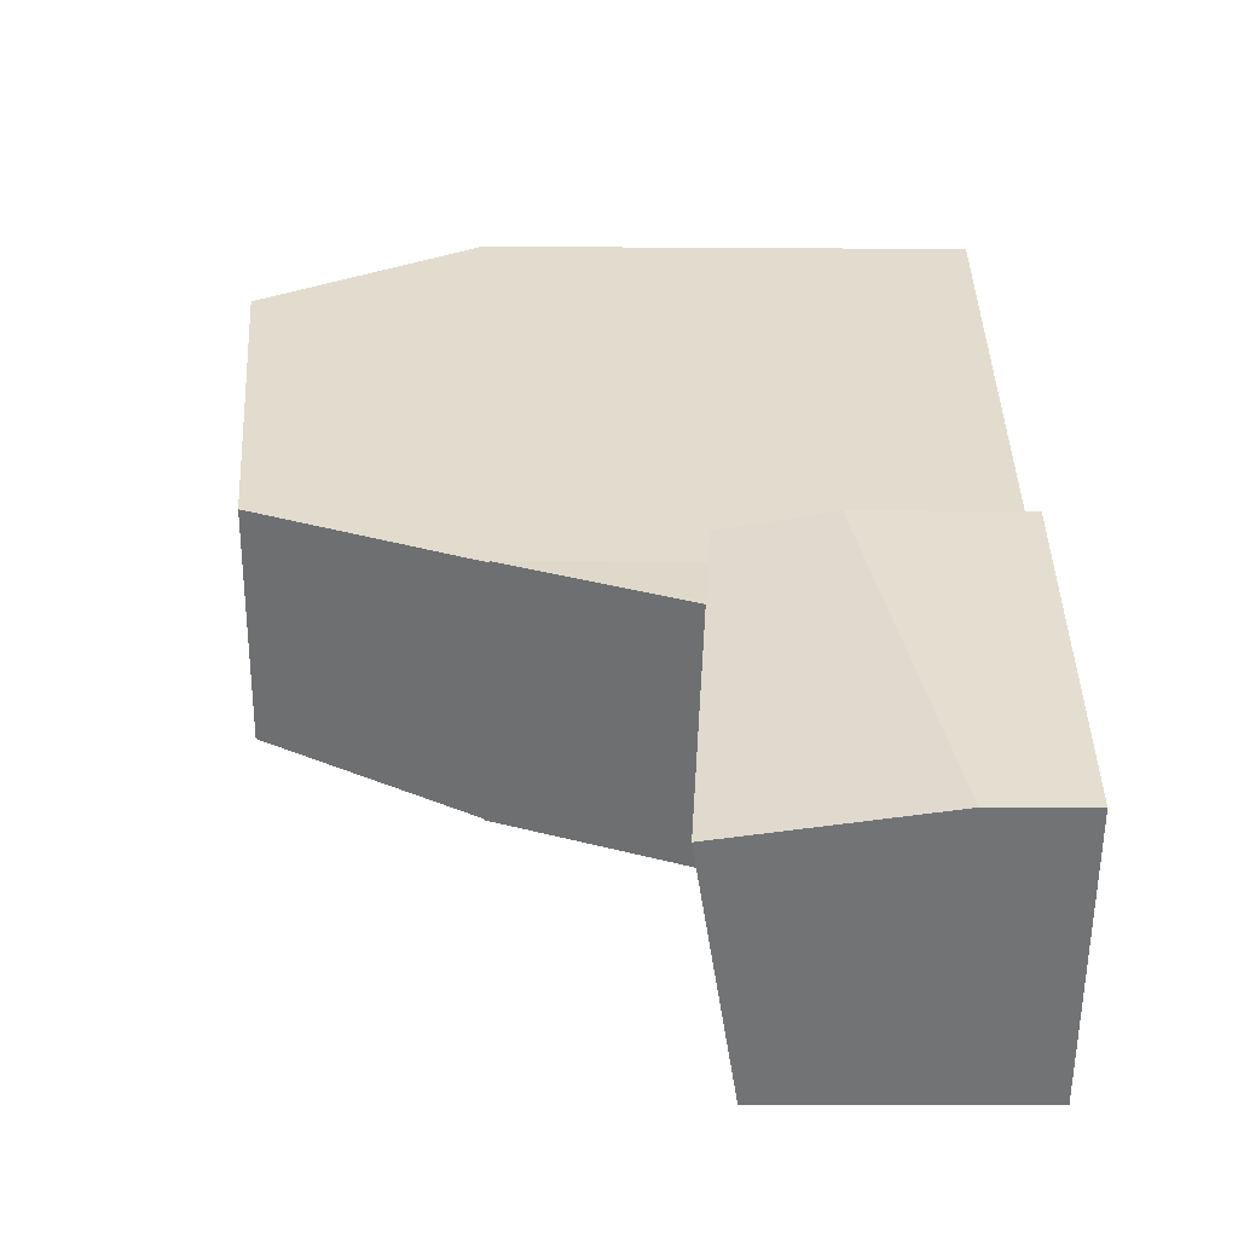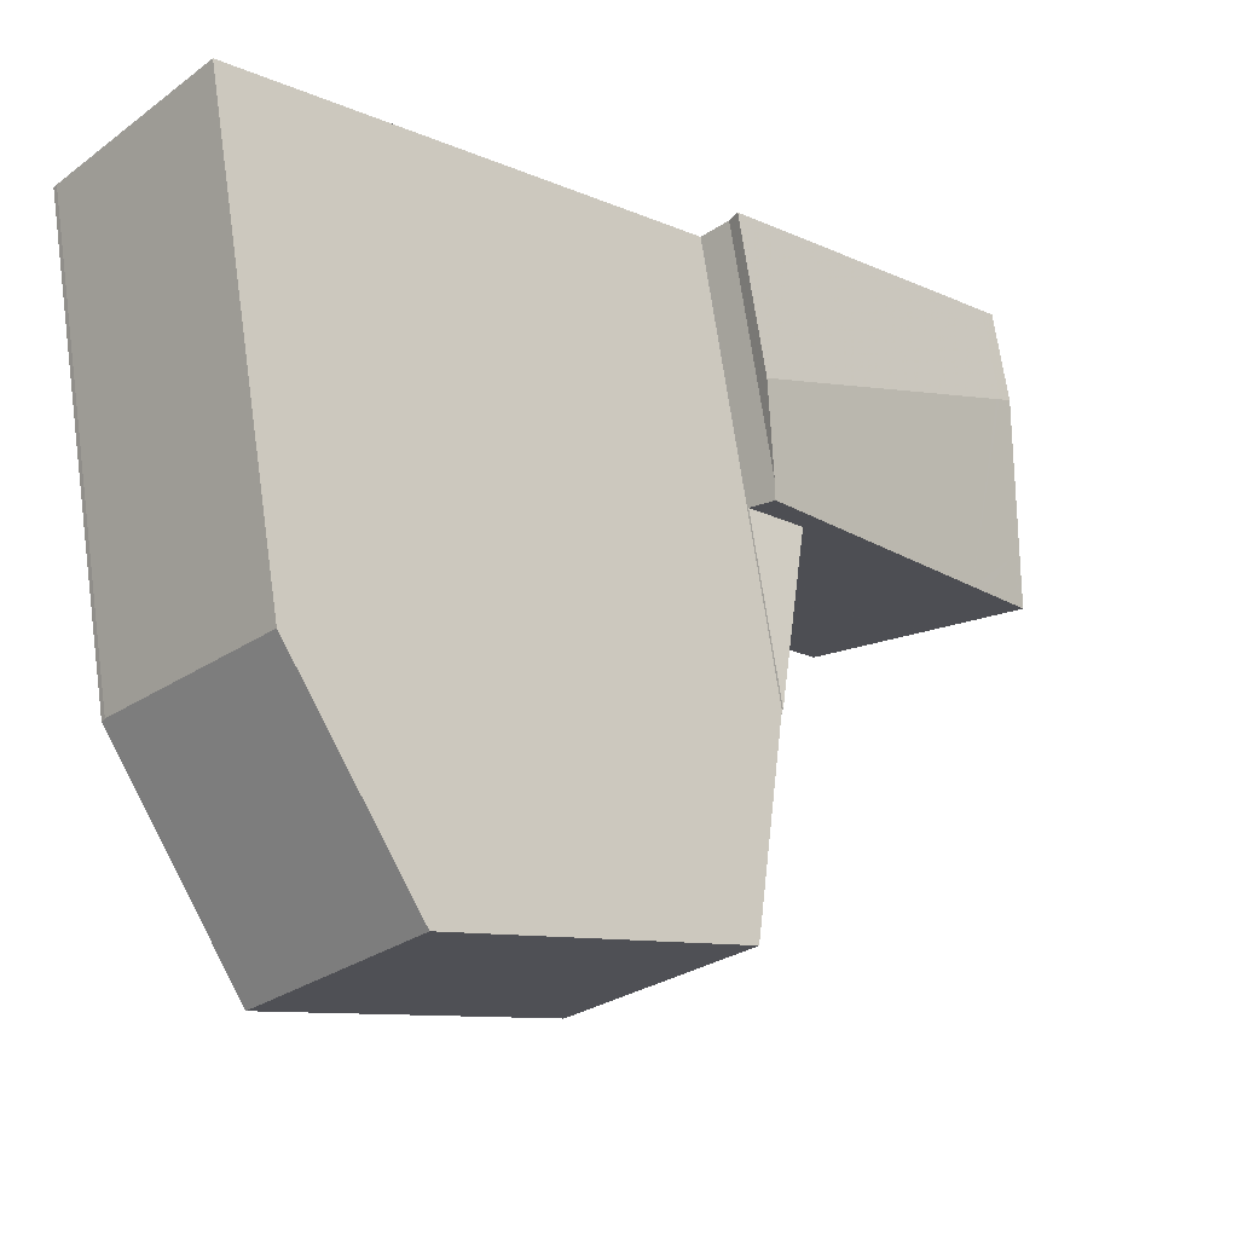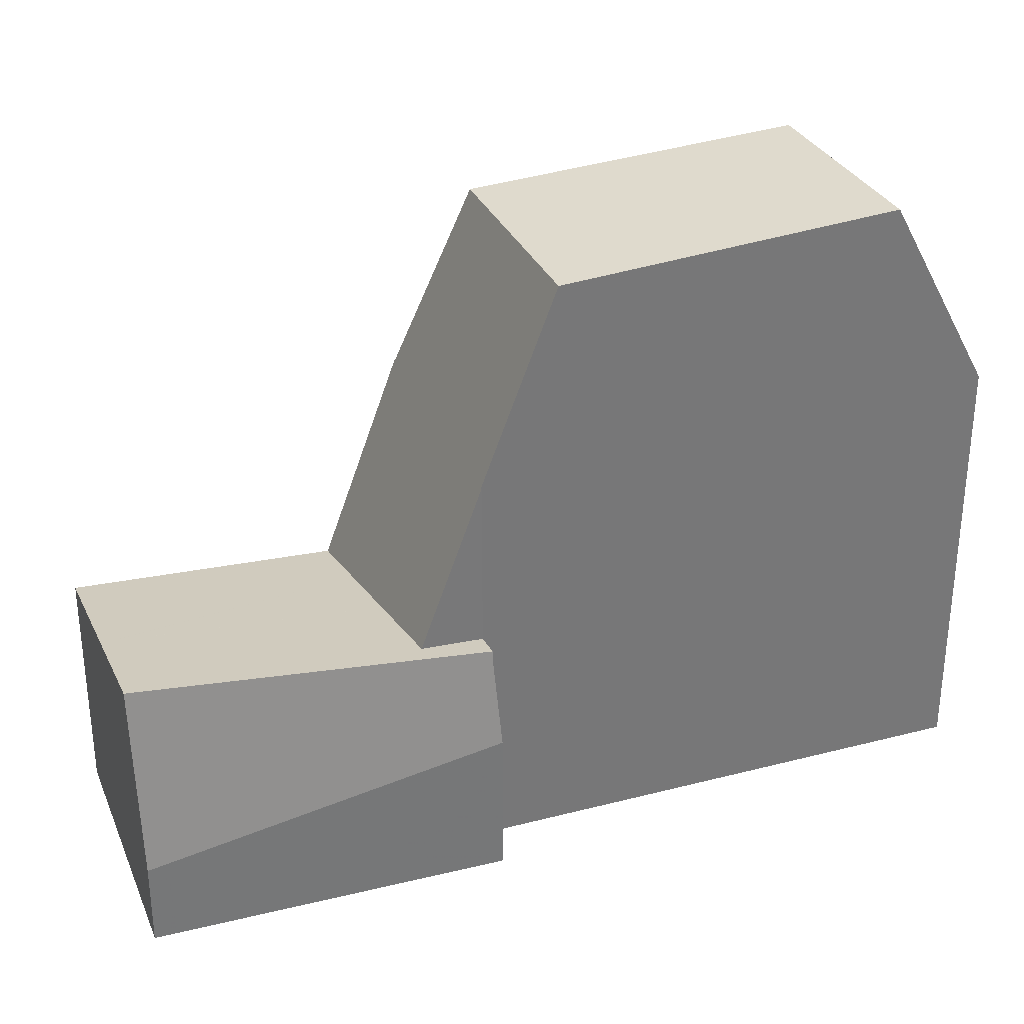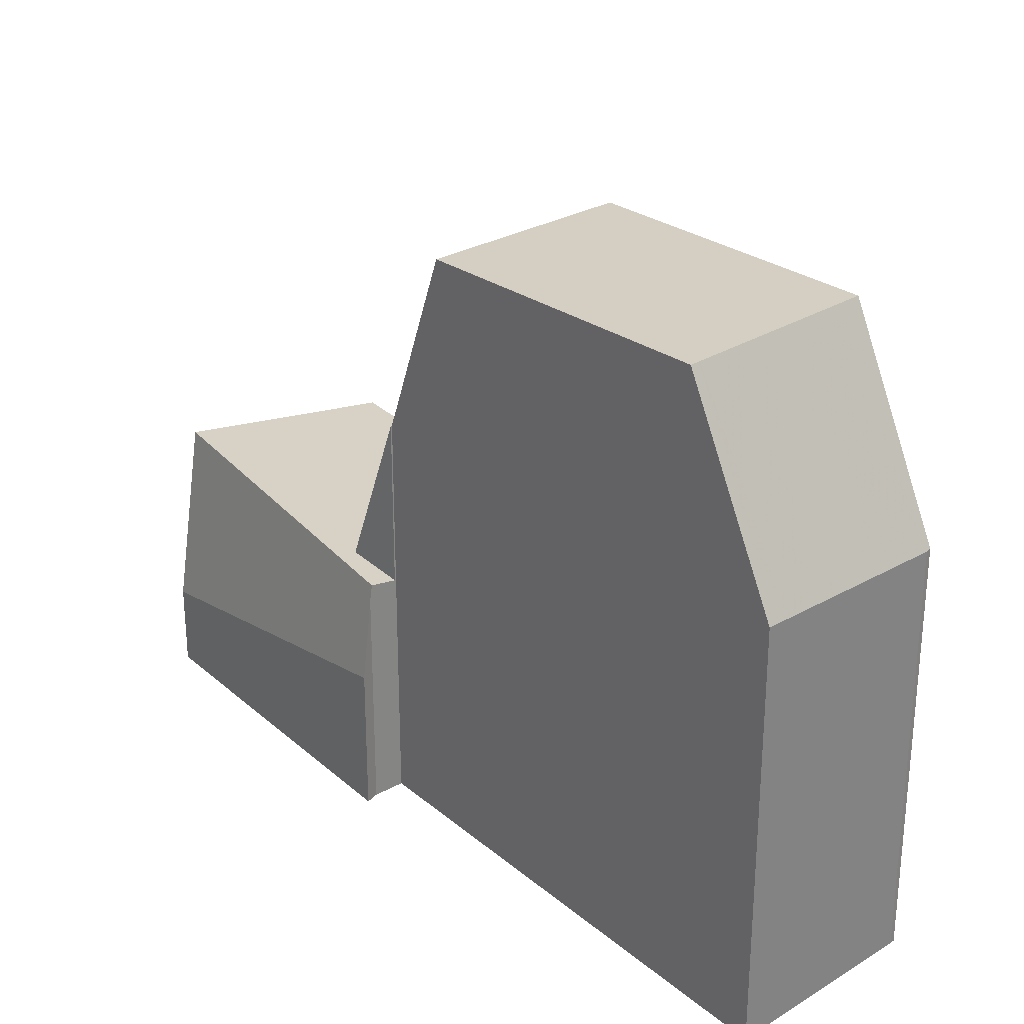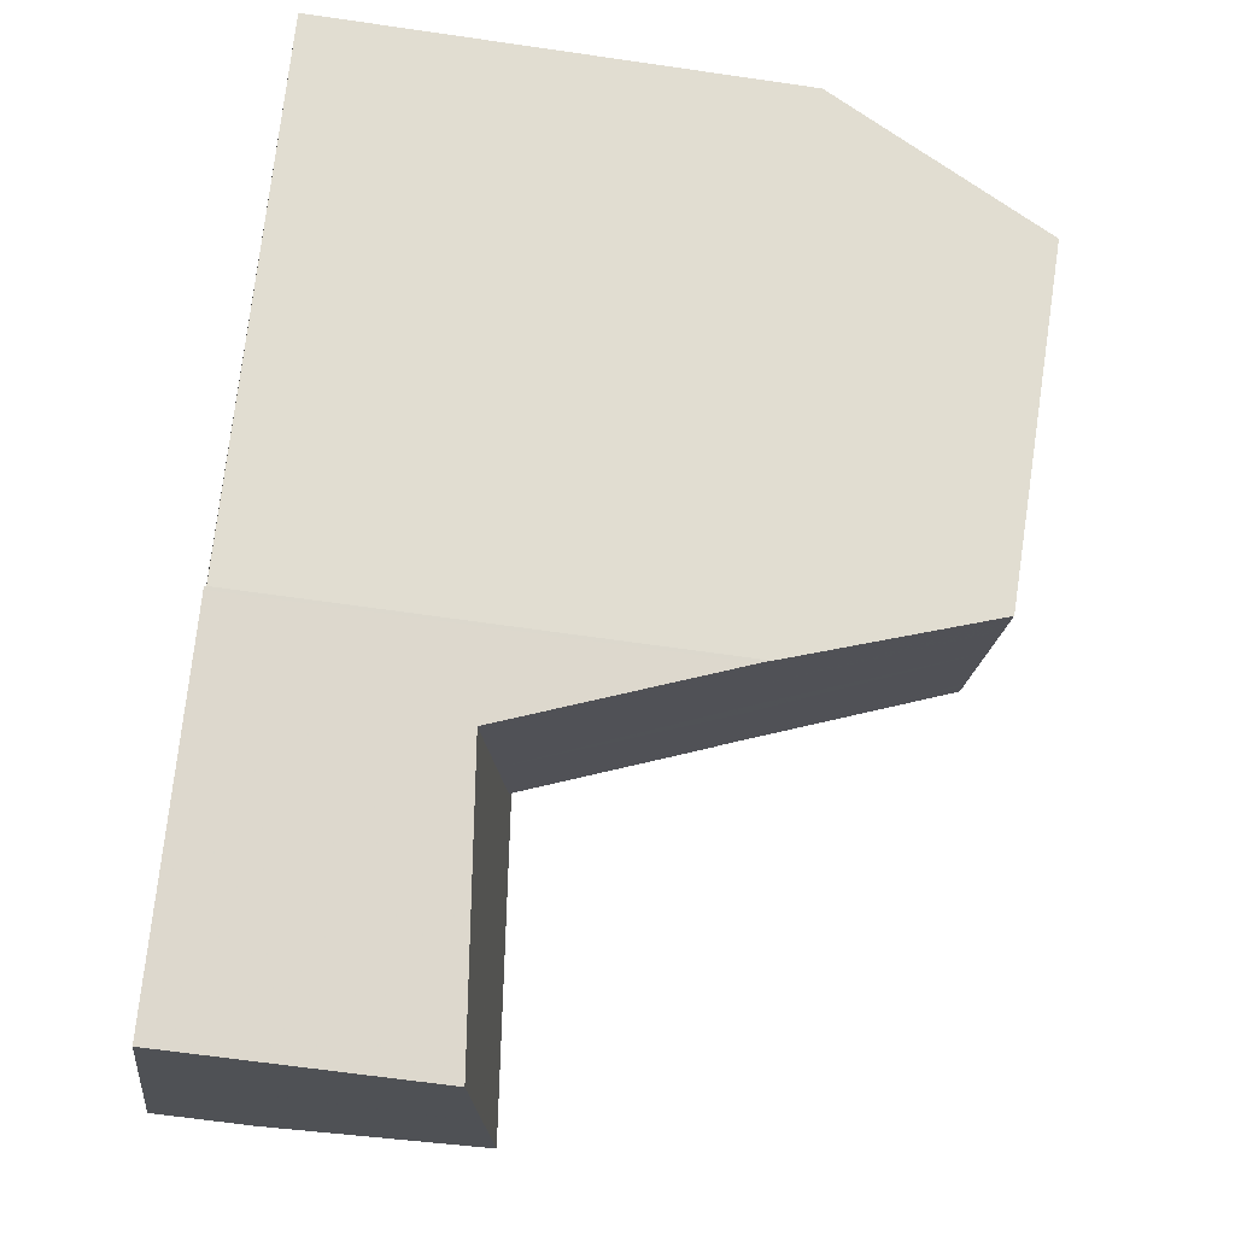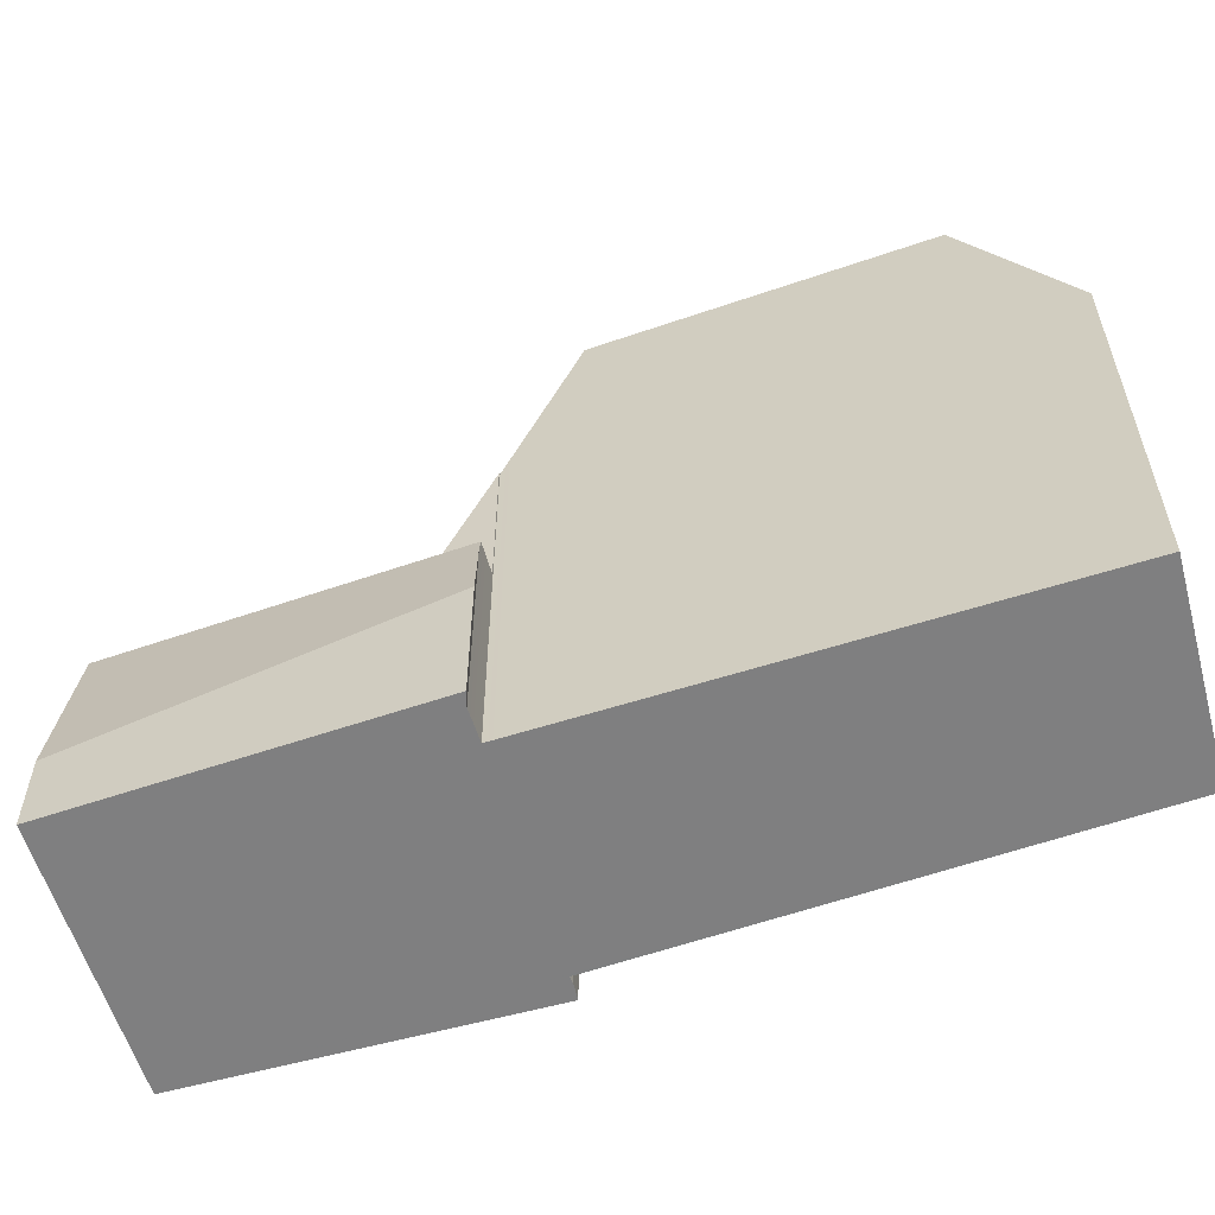
<metadata>
{"format":"obj","ext":"obj","renderer":"f3d","projection":"perspective","resolution":1024,"background":"white","views":[{"elev":-11.3,"azim":89.0,"up":"+Y"},{"elev":69.5,"azim":-8.2,"up":"+Y"},{"elev":33.4,"azim":114.5,"up":"+Z"},{"elev":28.9,"azim":-175.0,"up":"+Z"},{"elev":-63.9,"azim":-98.4,"up":"+Y"},{"elev":-59.7,"azim":152.2,"up":"+Z"}]}
</metadata>
<code>
v -614.5 -914.9 3.594
v -623.4 -905.4 6.531
v -623.3 -905.3 6.519
v -621.2 -903 6.628
v -618.4 -911.3 6.466
v -618.2 -911.1 6.494
v -618.1 -911 6.456
v -615.8 -908.7 6.359
v -611.6 -912.1 1.302
v -615.4 -908.3 3.557
v -615.3 -908.1 2.291
v -622.2 -906.6 9.604
v -620.1 -904.2 9.65
v -618.8 -910.2 9.319
v -616.6 -907.8 9.361
v -616.8 -908.1 9.357
v -620.2 -904.3 9.648
v -620.1 -904.2 9.65
v -622.2 -906.6 9.604
v -616.6 -907.8 9.361
v -618.8 -910.2 9.319
v -614.3 -914.7 3.65
v -614.3 -914.6 3.647
v -614.6 -914.9 3.592
v -612.5 -912.6 4.086
v -615.7 -908.6 3.742
v -615.7 -908.6 3.742
v -617.5 -912.1 3.244
v -612 -912.4 4.185
v -615.4 -908.3 3.812
v -615.1 -909.3 3.825
v -615.3 -909.6 3.769
v -615.7 -908.6 6.357
v -615.1 -909.3 3.825
v -614.8 -909 3.877
v -614.2 -909.4 1.981
v -617.1 -911.8 3.324
v -617.5 -912.1 3.244
v -620.4 -903.8 8.778
v -620.2 -904.3 9.648
v -616.8 -908.1 9.357
v -612.1 -912.2 4.17
v -612 -912.4 4.185
v -615.4 -908.3 3.812
v -614.8 -909 3.877
v -615.9 -908.6 6.704
v -612.7 -911.5 4.103
v -612.6 -911.7 4.123
v -611.9 -912.4 3.955
v -612.6 -911.7 4.123
v -615.6 -908.5 3.783
v -614.9 -909.2 3.855
v -612.9 -911.4 4.086
v -620.7 -903.5 7.96
v -622.9 -905.9 7.847
v -618.7 -910.1 9.321
v -622.2 -906.5 9.605
v -617.1 -911.8 3.324
v -622.2 -906.5 9.605
v -622.9 -905.9 7.848
v -623.3 -905.4 6.528
v -618.7 -910.1 9.321
v -618.3 -911.3 6.342
v -617.9 -910.9 6.375
v -615.8 -908.6 6.561
v -622.1 -905.1 7.887
v -621.5 -905.7 9.621
v -617.8 -909.2 9.338
v -622.6 -904.6 6.555
v -613.2 -913.5 3.903
v -613.2 -913.5 3.914
v -616.2 -910.7 3.548
v -621.5 -905.7 9.621
v -616.2 -910.7 3.548
v -617 -909.9 6.457
v -617.8 -909.2 9.338
v -612.1 -912.2 4.17
v -612.1 -912.2 3.997
v -611.8 -911.9 1.348
v -619.6 -904.7 9.61
v -619.8 -904.8 9.608
v -621.9 -906.9 9.576
v -621.9 -906.9 9.576
v -621 -906.1 9.589
v -615 -908.9 3.863
v -615.5 -908.4 3.8
v -614.8 -909.1 3.707
v -615 -908.9 3.863
v -611.9 -911.8 1.361
v -620.2 -904.3 9.648
v -620.2 -904.3 9.571
v -616.7 -908 9.358
v -616.5 -908.2 8.568
v -620.2 -904.3 9.648
v -619.7 -904.8 9.608
v -616 -908.8 6.544
v -615.3 -909.6 3.769
v -616.7 -908 9.358
v -620.8 -903.6 7.955
v -621.3 -903.1 6.624
v -612.3 -912.7 4.101
v -611.9 -912.3 3.414
v -612 -912.1 3.547
v -612.7 -911.5 4.103
v -620.3 -904.4 9.647
v -616.1 -908.3 7.739
v -616.6 -907.9 9.361
v -615.1 -909.3 3.825
v -615.7 -908.6 6.357
v -616.6 -907.9 9.361
v -620.9 -903.7 7.95
v -621.4 -903.3 6.617
v -619.2 -905.4 9.563
v -620.3 -904.4 9.647
v -619.8 -904.8 9.607
v -619.6 -905 9.592
v -621 -905.1 9.632
v -620.6 -905.6 9.596
v -617.5 -908.9 9.343
v -617.5 -908.9 9.343
v -613.2 -913.5 3.912
v -613.2 -913.5 3.903
v -613.3 -913.4 3.901
v -621 -905.1 9.632
v -621.6 -904.5 7.914
v -622.1 -904 6.584
v -616.8 -909.7 6.476
v -616 -910.5 3.589
v -616 -910.5 3.589
v -613.8 -914.1 3.76
v -613.8 -914.2 3.766
v -616.8 -911.3 3.408
v -622.7 -905.7 7.855
v -622.1 -906.4 9.608
v -623.2 -905.2 6.523
v -618.4 -909.8 9.327
v -621.7 -906.7 9.579
v -618.4 -909.8 9.327
v -622.1 -906.4 9.608
v -616.8 -911.3 3.408
v -617.6 -910.6 6.404
v -614.6 -914.9 3.592
v -614.5 -914.9 3.594
v -614.5 -914.9 0
v -614.6 -914.9 0
v -623.3 -905.4 6.528
v -623.4 -905.4 6.531
v -623.4 -905.4 0
v -623.3 -905.4 0
v -623.2 -905.2 6.523
v -623.3 -905.3 6.519
v -623.3 -905.3 8.882e-16
v -623.2 -905.2 0
v -620.7 -903.5 7.96
v -621.2 -903 6.628
v -621.2 -903 0
v -620.7 -903.5 8.882e-16
v -618.2 -911.1 6.494
v -618.4 -911.3 6.466
v -618.4 -911.3 0
v -618.2 -911.1 0
v -618.1 -911 6.456
v -618.2 -911.1 6.494
v -618.2 -911.1 0
v -618.1 -911 0
v -618.8 -910.2 9.319
v -618.1 -911 6.456
v -618.1 -911 0
v -618.8 -910.2 -1.776e-15
v -615.7 -908.6 6.357
v -615.8 -908.7 6.359
v -615.8 -908.7 0
v -615.7 -908.6 -8.882e-16
v -611.9 -912.3 3.414
v -611.6 -912.1 1.302
v -611.6 -912.1 0
v -611.9 -912.3 -4.441e-16
v -615.3 -908.1 2.291
v -615.4 -908.3 3.557
v -615.4 -908.3 0
v -615.3 -908.1 0
v -614.2 -909.4 1.981
v -615.3 -908.1 2.291
v -615.3 -908.1 0
v -614.2 -909.4 0
v -619.6 -904.7 9.61
v -620.1 -904.2 9.65
v -620.1 -904.2 0
v -619.6 -904.7 0
v -621.9 -906.9 9.576
v -618.8 -910.2 9.319
v -618.8 -910.2 -1.776e-15
v -621.9 -906.9 0
v -622.9 -905.9 7.847
v -622.2 -906.6 9.604
v -622.2 -906.6 1.776e-15
v -622.9 -905.9 8.882e-16
v -616.1 -908.3 7.739
v -616.6 -907.8 9.361
v -616.6 -907.8 0
v -616.1 -908.3 0
v -614.5 -914.9 3.594
v -614.3 -914.7 3.65
v -614.3 -914.7 0
v -614.5 -914.9 0
v -617.5 -912.1 3.244
v -614.6 -914.9 3.592
v -614.6 -914.9 0
v -617.5 -912.1 0
v -615.6 -908.5 3.783
v -615.7 -908.6 3.742
v -615.7 -908.6 4.441e-16
v -615.6 -908.5 0
v -618.3 -911.3 6.342
v -617.5 -912.1 3.244
v -617.5 -912.1 0
v -618.3 -911.3 0
v -615.4 -908.3 3.557
v -615.4 -908.3 3.812
v -615.4 -908.3 0
v -615.4 -908.3 0
v -611.9 -911.8 1.361
v -614.2 -909.4 1.981
v -614.2 -909.4 0
v -611.9 -911.8 0
v -620.1 -904.2 9.65
v -620.4 -903.8 8.778
v -620.4 -903.8 0
v -620.1 -904.2 0
v -612.3 -912.7 4.101
v -612 -912.4 4.185
v -612 -912.4 0
v -612.3 -912.7 0
v -615.8 -908.6 6.561
v -615.9 -908.6 6.704
v -615.9 -908.6 0
v -615.8 -908.6 0
v -612 -912.4 4.185
v -611.9 -912.4 3.955
v -611.9 -912.4 0
v -612 -912.4 0
v -615.5 -908.4 3.8
v -615.6 -908.5 3.783
v -615.6 -908.5 0
v -615.5 -908.4 4.441e-16
v -620.4 -903.8 8.778
v -620.7 -903.5 7.96
v -620.7 -903.5 8.882e-16
v -620.4 -903.8 0
v -623.4 -905.4 6.531
v -622.9 -905.9 7.847
v -622.9 -905.9 8.882e-16
v -623.4 -905.4 0
v -623.3 -905.3 6.519
v -623.3 -905.4 6.528
v -623.3 -905.4 0
v -623.3 -905.3 8.882e-16
v -618.4 -911.3 6.466
v -618.3 -911.3 6.342
v -618.3 -911.3 0
v -618.4 -911.3 0
v -615.8 -908.7 6.359
v -615.8 -908.6 6.561
v -615.8 -908.6 0
v -615.8 -908.7 0
v -622.1 -904 6.584
v -622.6 -904.6 6.555
v -622.6 -904.6 -8.882e-16
v -622.1 -904 0
v -613.2 -913.5 3.912
v -613.2 -913.5 3.914
v -613.2 -913.5 0
v -613.2 -913.5 0
v -611.6 -912.1 1.302
v -611.8 -911.9 1.348
v -611.8 -911.9 -2.22e-16
v -611.6 -912.1 0
v -616.6 -907.8 9.361
v -619.6 -904.7 9.61
v -619.6 -904.7 0
v -616.6 -907.8 0
v -622.2 -906.6 9.604
v -621.9 -906.9 9.576
v -621.9 -906.9 0
v -622.2 -906.6 1.776e-15
v -615.4 -908.3 3.812
v -615.5 -908.4 3.8
v -615.5 -908.4 4.441e-16
v -615.4 -908.3 0
v -611.8 -911.9 1.348
v -611.9 -911.8 1.361
v -611.9 -911.8 0
v -611.8 -911.9 -2.22e-16
v -621.2 -903 6.628
v -621.3 -903.1 6.624
v -621.3 -903.1 0
v -621.2 -903 0
v -613.2 -913.5 3.914
v -612.3 -912.7 4.101
v -612.3 -912.7 0
v -613.2 -913.5 0
v -611.9 -912.4 3.955
v -611.9 -912.3 3.414
v -611.9 -912.3 -4.441e-16
v -611.9 -912.4 0
v -615.9 -908.6 6.704
v -616.1 -908.3 7.739
v -616.1 -908.3 0
v -615.9 -908.6 0
v -621.3 -903.1 6.624
v -621.4 -903.3 6.617
v -621.4 -903.3 0
v -621.3 -903.1 0
v -613.8 -914.2 3.766
v -613.2 -913.5 3.912
v -613.2 -913.5 0
v -613.8 -914.2 0
v -621.4 -903.3 6.617
v -622.1 -904 6.584
v -622.1 -904 0
v -621.4 -903.3 0
v -614.3 -914.7 3.65
v -613.8 -914.2 3.766
v -613.8 -914.2 0
v -614.3 -914.7 0
v -622.6 -904.6 6.555
v -623.2 -905.2 6.523
v -623.2 -905.2 0
v -622.6 -904.6 -8.882e-16
v -611.6 -912.1 0
v -614.5 -914.9 0
v -618.4 -911.3 0
v -618.2 -911.1 0
v -618.1 -911 0
v -623.4 -905.4 0
v -623.3 -905.3 0
v -621.2 -903 0
v -615.8 -908.7 0
v -615.4 -908.3 0
v -615.3 -908.1 0
f 133 60 61 3 135
f 34 27 33
f 95 81 17 94
f 83 12 57 82
f 103 79 9 102
f 23 22 1 24
f 122 70 71 121
f 52 31 26 51
f 48 42 25 32 31 53
f 88 30 10 11 36 87
f 37 23 24 38
f 123 70 122
f 53 31 52
f 91 39 18 90
f 93 41 92
f 64 58 28 63
f 78 49 29 77
f 85 45 52 51 86
f 53 47 48
f 52 45 47 53
f 134 59 60 133
f 128 74 75 127
f 59 19 55 60
f 60 55 2 61
f 114 17 81 115
f 63 5 6 7 21 56 64
f 127 75 68 120
f 99 54 39 91
f 100 4 54 99
f 25 42 43 101
f 129 32 25 70 123
f 141 75 74 140
f 139 73 84 137
f 138 68 75 141
f 77 50 78
f 87 36 89
f 116 81 95 113
f 82 62 14 83
f 115 81 116
f 137 84 76 136
f 86 44 85
f 87 35 88
f 104 35 87 89 79 103
f 90 40 91
f 107 20 106
f 94 13 80 95
f 93 46 65 96
f 125 111 105 124
f 126 112 111 125
f 101 71 70 25
f 113 95 80 15 110
f 102 49 78 103
f 103 78 50 104
f 106 46 93 92 107
f 108 97 96 65 8 109
f 111 99 91 40 105
f 112 100 99 111
f 110 98 113
f 118 84 73 117
f 113 98 16 116
f 119 76 84 118
f 117 114 115 118
f 118 115 116 16 119
f 131 22 23 130
f 130 23 37 132
f 124 67 66 125
f 125 66 69 126
f 127 96 97 128
f 120 41 93 96 127
f 123 72 129
f 130 122 121 131
f 132 72 123 122 130
f 133 66 67 134
f 135 69 66 133
f 136 62 82 137
f 140 58 64 141
f 137 82 57 139
f 141 64 56 138
f 143 144 145 142
f 147 148 149 146
f 151 152 153 150
f 155 156 157 154
f 159 160 161 158
f 163 164 165 162
f 167 168 169 166
f 171 172 173 170
f 175 176 177 174
f 179 180 181 178
f 183 184 185 182
f 187 188 189 186
f 191 192 193 190
f 195 196 197 194
f 199 200 201 198
f 203 204 205 202
f 207 208 209 206
f 211 212 213 210
f 215 216 217 214
f 219 220 221 218
f 223 224 225 222
f 227 228 229 226
f 231 232 233 230
f 235 236 237 234
f 239 240 241 238
f 243 244 245 242
f 247 248 249 246
f 251 252 253 250
f 255 256 257 254
f 259 260 261 258
f 263 264 265 262
f 267 268 269 266
f 271 272 273 270
f 275 276 277 274
f 279 280 281 278
f 283 284 285 282
f 287 288 289 286
f 291 292 293 290
f 295 296 297 294
f 299 300 301 298
f 303 304 305 302
f 307 308 309 306
f 311 312 313 310
f 315 316 317 314
f 319 320 321 318
f 323 324 325 322
f 327 328 329 326
f 331 332 333 334 335 336 337 338 339 340 330

</code>
